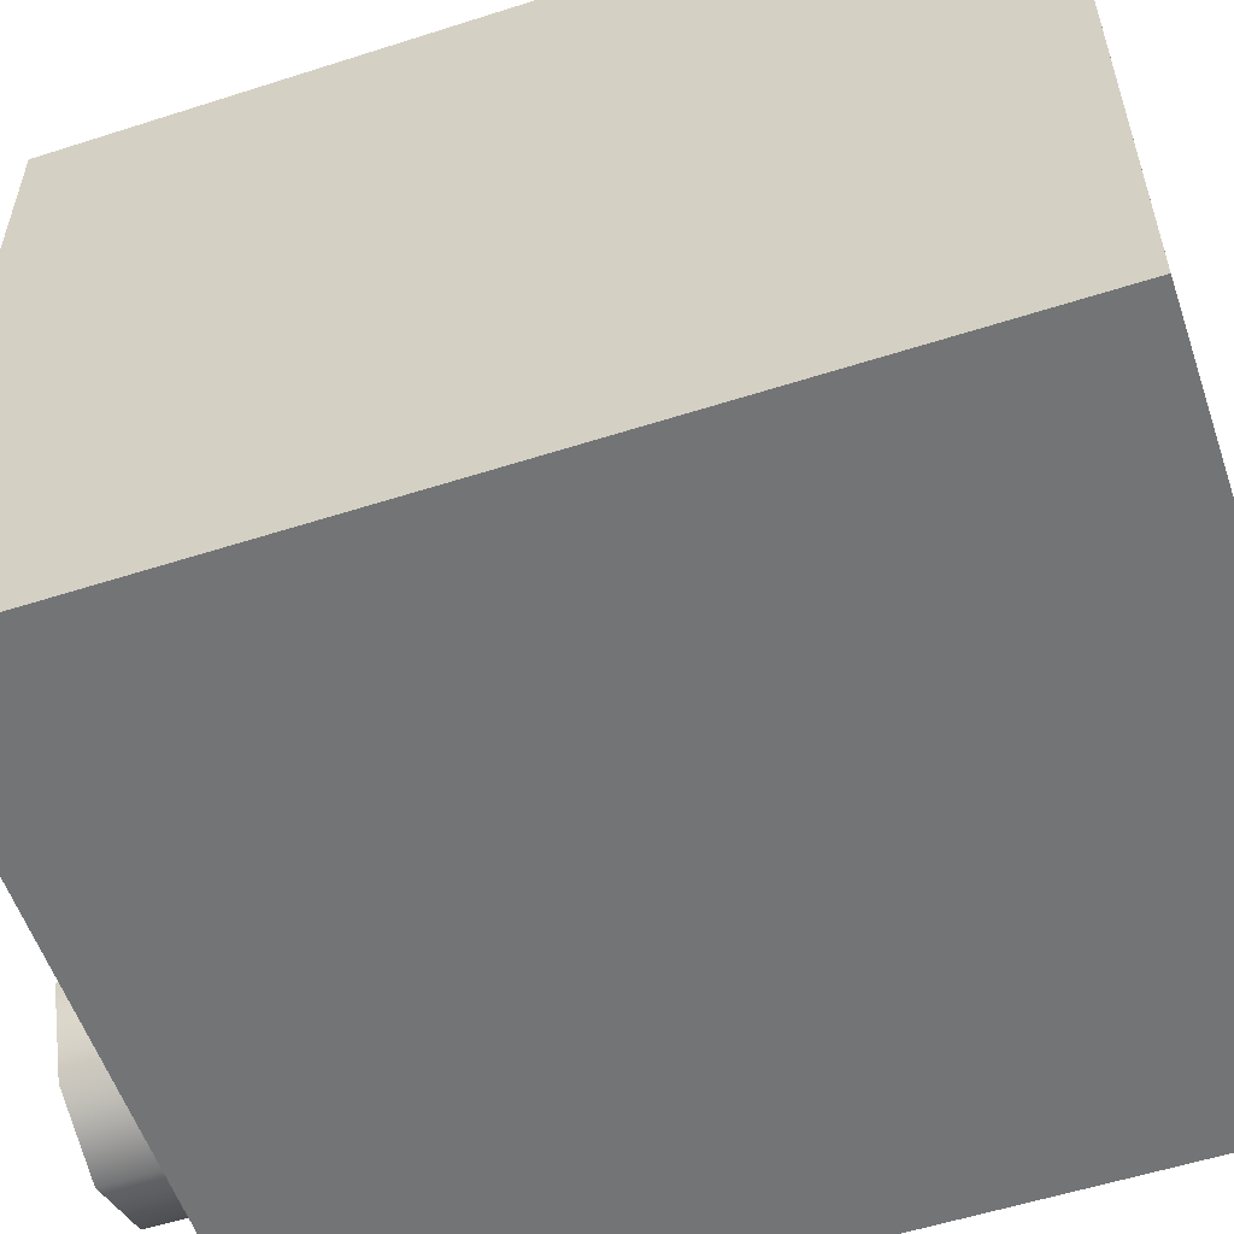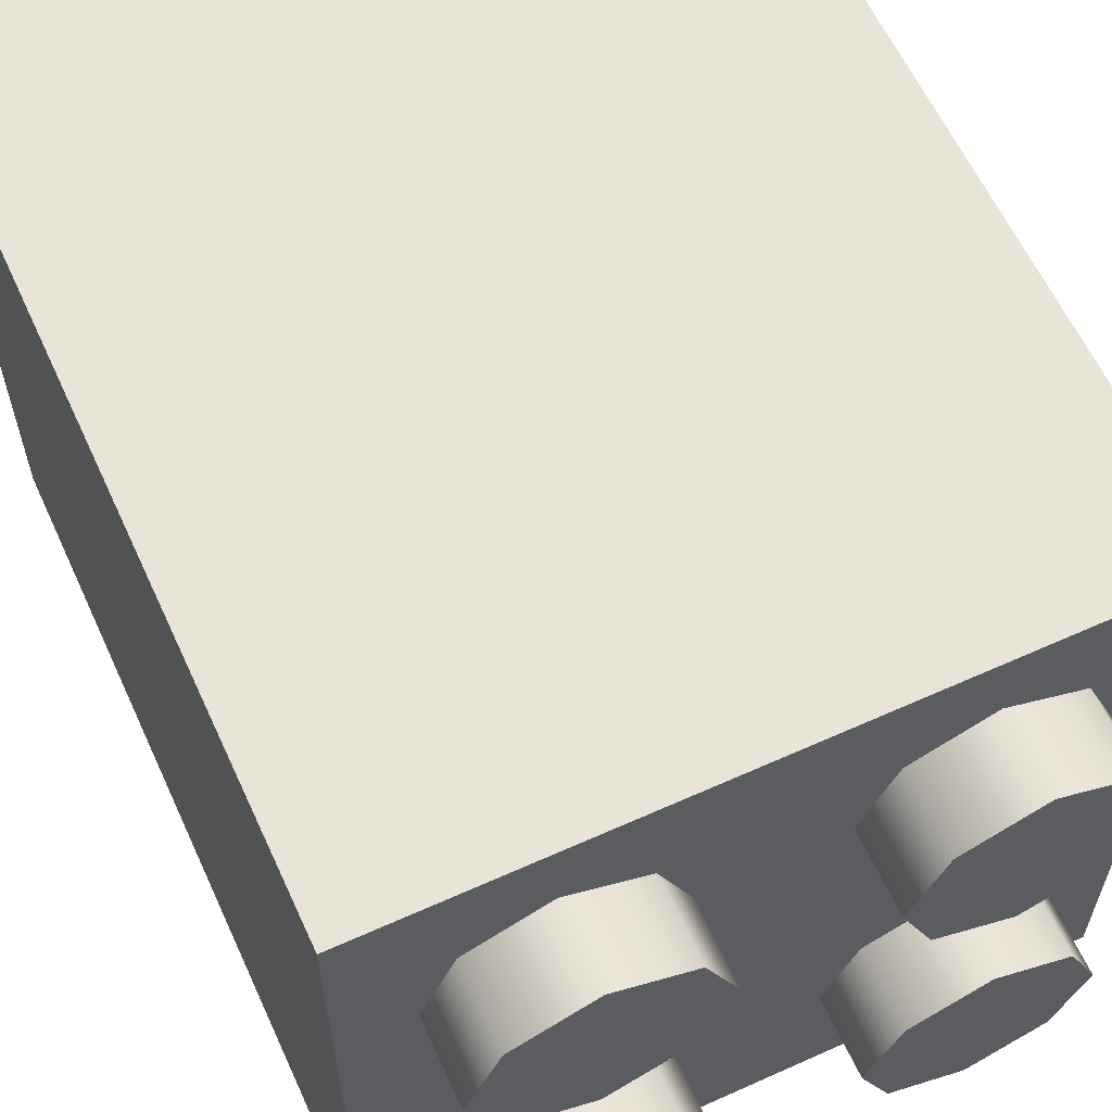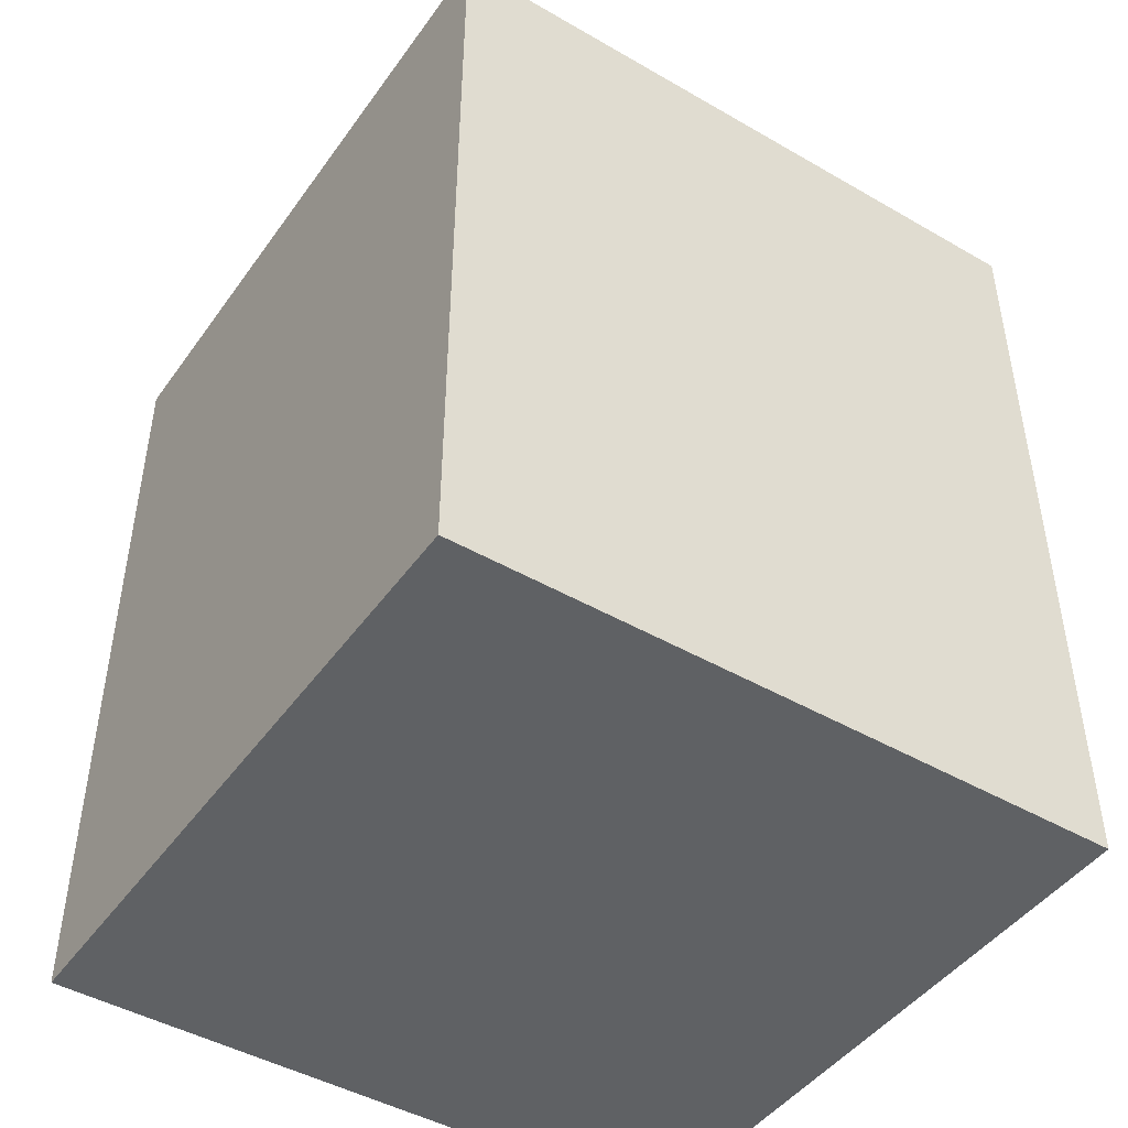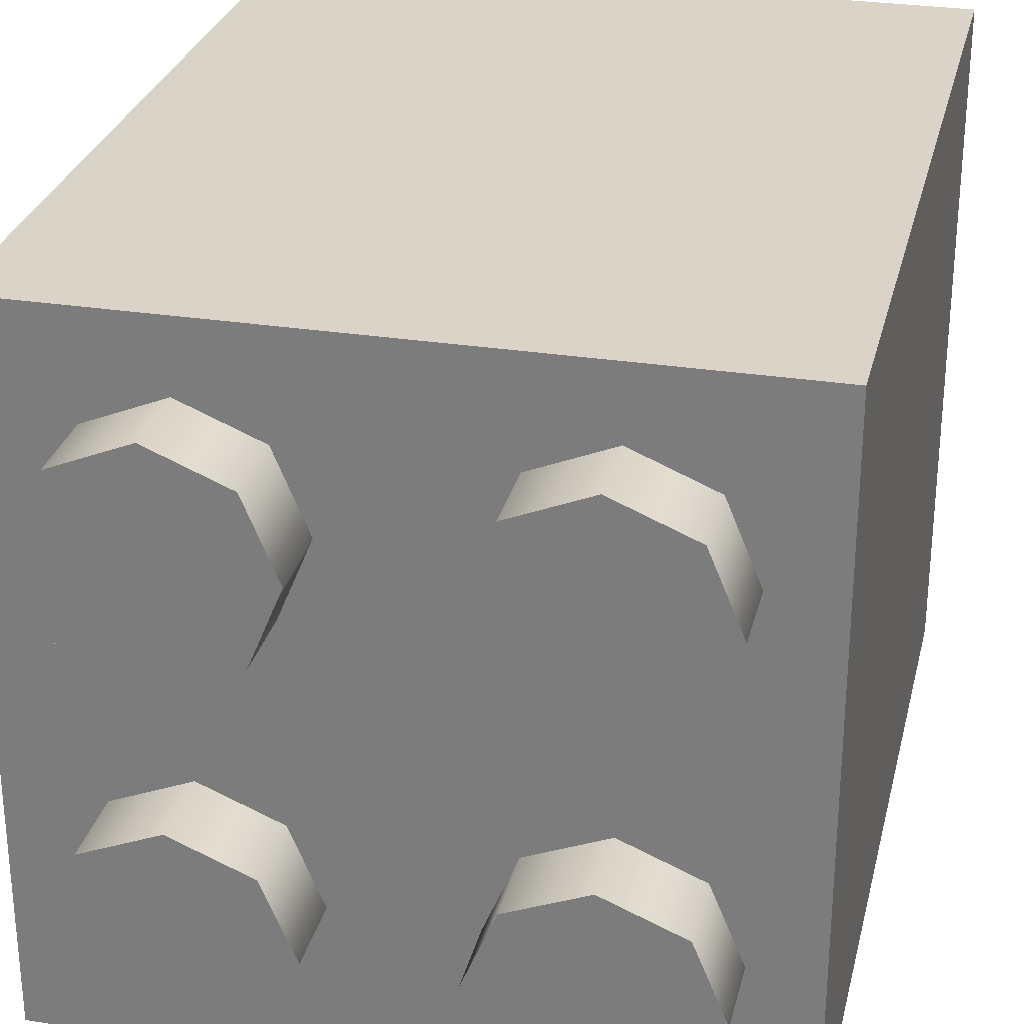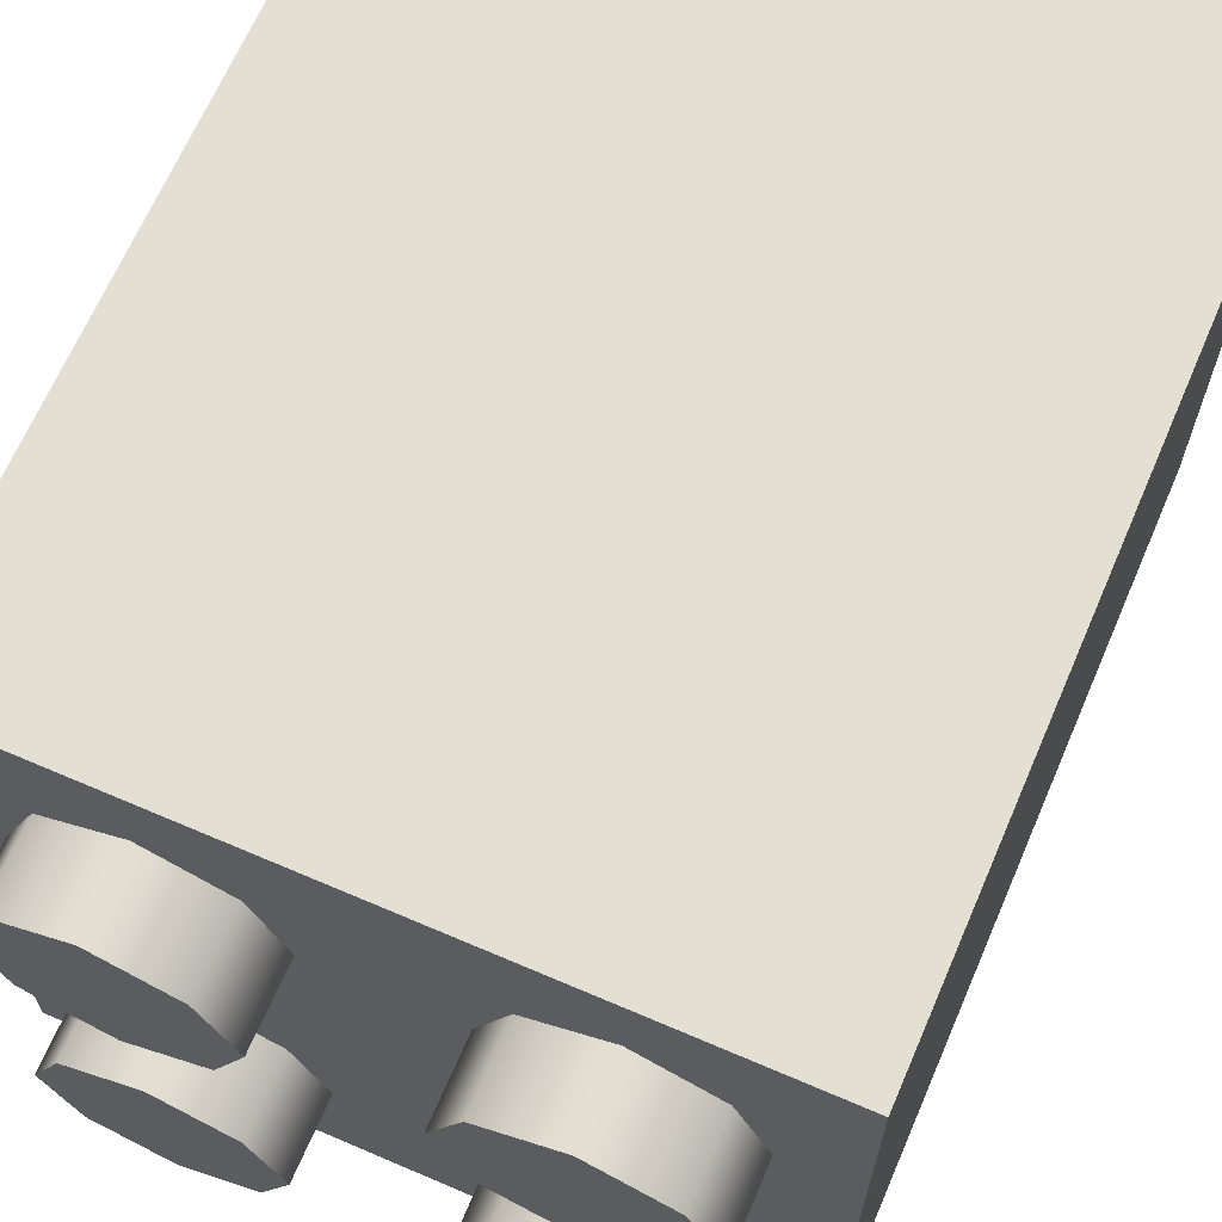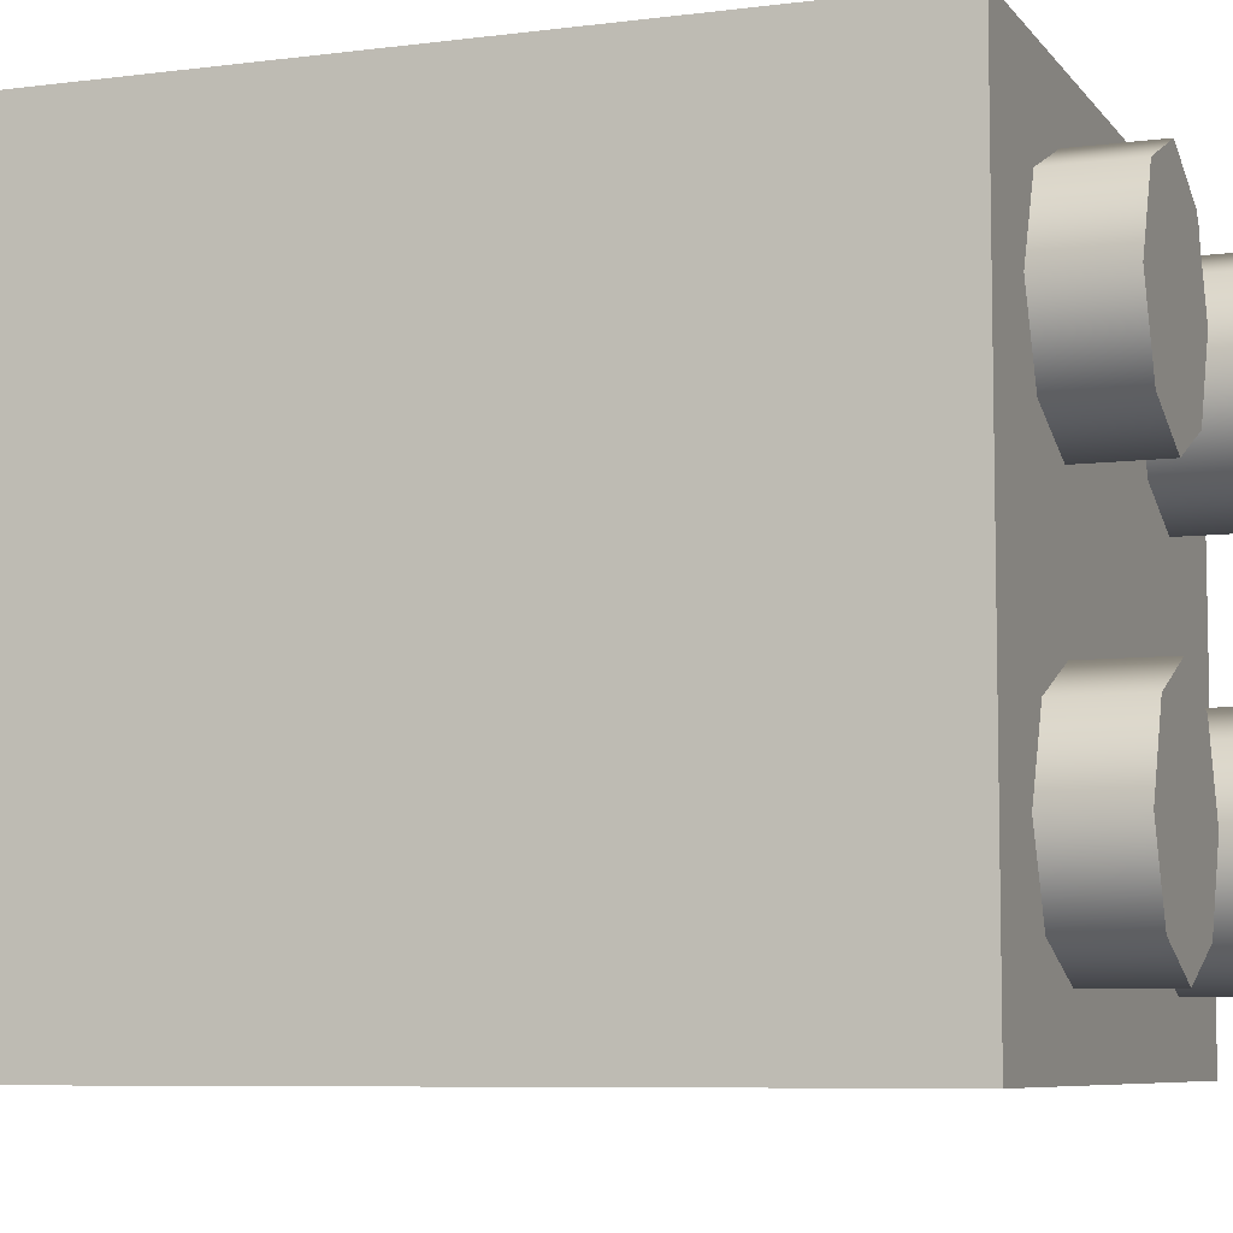
<metadata>
{"format":"obj","ext":"obj","renderer":"f3d","projection":"perspective","resolution":1024,"background":"white","views":[{"elev":-56.2,"azim":-71.4,"up":"+Z"},{"elev":61.3,"azim":155.4,"up":"+Z"},{"elev":-45.8,"azim":-123.5,"up":"+Y"},{"elev":28.6,"azim":-166.8,"up":"+Z"},{"elev":66.6,"azim":-156.7,"up":"+Z"},{"elev":-7.2,"azim":110.4,"up":"+Z"}]}
</metadata>
<code>
g X_TopRIght_2
v 0.1317 0.06517 -0.02585
v 0.1324 0.06695 -0.02761
v 0.1324 0.06517 -0.02761
v 0.1317 0.06695 -0.02585
v 0.1299 0.06517 -0.02512
v 0.1299 0.06695 -0.02512
v 0.1282 0.06517 -0.02585
v 0.1282 0.06695 -0.02585
v 0.1274 0.06517 -0.02761
v 0.1274 0.06695 -0.02761
v 0.1282 0.06517 -0.02937
v 0.1282 0.06695 -0.02937
v 0.1299 0.06517 -0.0301
v 0.1299 0.06695 -0.0301
v 0.1317 0.06517 -0.02937
v 0.1317 0.06695 -0.02937
v 0.1324 0.06517 -0.02761
v 0.1324 0.06695 -0.02761
v 0.1317 0.06517 -0.01785
v 0.1324 0.06695 -0.01961
v 0.1324 0.06517 -0.01961
v 0.1317 0.06695 -0.01785
v 0.1299 0.06517 -0.01712
v 0.1299 0.06695 -0.01712
v 0.1282 0.06517 -0.01785
v 0.1282 0.06695 -0.01785
v 0.1274 0.06517 -0.01961
v 0.1274 0.06695 -0.01961
v 0.1282 0.06517 -0.02137
v 0.1282 0.06695 -0.02137
v 0.1299 0.06517 -0.0221
v 0.1299 0.06695 -0.0221
v 0.1317 0.06517 -0.02137
v 0.1317 0.06695 -0.02137
v 0.1324 0.06517 -0.01961
v 0.1324 0.06695 -0.01961
v 0.1397 0.06517 -0.01785
v 0.1404 0.06695 -0.01961
v 0.1404 0.06517 -0.01961
v 0.1397 0.06695 -0.01785
v 0.1379 0.06517 -0.01712
v 0.1379 0.06695 -0.01712
v 0.1362 0.06517 -0.01785
v 0.1362 0.06695 -0.01785
v 0.1354 0.06517 -0.01961
v 0.1354 0.06695 -0.01961
v 0.1362 0.06517 -0.02137
v 0.1362 0.06695 -0.02137
v 0.1379 0.06517 -0.0221
v 0.1379 0.06695 -0.0221
v 0.1397 0.06517 -0.02137
v 0.1397 0.06695 -0.02137
v 0.1404 0.06517 -0.01961
v 0.1404 0.06695 -0.01961
v 0.1397 0.06517 -0.02585
v 0.1404 0.06695 -0.02761
v 0.1404 0.06517 -0.02761
v 0.1397 0.06695 -0.02585
v 0.1379 0.06517 -0.02512
v 0.1379 0.06695 -0.02512
v 0.1362 0.06517 -0.02585
v 0.1362 0.06695 -0.02585
v 0.1354 0.06517 -0.02761
v 0.1354 0.06695 -0.02761
v 0.1362 0.06517 -0.02937
v 0.1362 0.06695 -0.02937
v 0.1379 0.06517 -0.0301
v 0.1379 0.06695 -0.0301
v 0.1397 0.06517 -0.02937
v 0.1397 0.06695 -0.02937
v 0.1404 0.06517 -0.02761
v 0.1404 0.06695 -0.02761
v 0.1259 0.04571 -0.01561
v 0.1259 0.06506 -0.01561
v 0.1419 0.06506 -0.01561
v 0.1419 0.04571 -0.01561
v 0.1259 0.06506 -0.01561
v 0.1259 0.06506 -0.03155
v 0.1419 0.06506 -0.03155
v 0.1419 0.06506 -0.01561
v 0.1259 0.06506 -0.03155
v 0.1259 0.04571 -0.03155
v 0.1419 0.04571 -0.03155
v 0.1419 0.06506 -0.03155
v 0.1259 0.04571 -0.03155
v 0.1259 0.04571 -0.01561
v 0.1419 0.04571 -0.01561
v 0.1419 0.04571 -0.03155
v 0.1419 0.04571 -0.01561
v 0.1419 0.06506 -0.01561
v 0.1419 0.06506 -0.03155
v 0.1419 0.04571 -0.03155
v 0.1259 0.04571 -0.03155
v 0.1259 0.06506 -0.03155
v 0.1259 0.06506 -0.01561
v 0.1259 0.04571 -0.01561
v 0.1317 0.06695 -0.02937
v 0.1299 0.06695 -0.02761
v 0.1299 0.06695 -0.0301
v 0.1324 0.06695 -0.02761
v 0.1282 0.06695 -0.02937
v 0.1317 0.06695 -0.02585
v 0.1274 0.06695 -0.02761
v 0.1299 0.06695 -0.02512
v 0.1282 0.06695 -0.02585
v 0.1317 0.06695 -0.02137
v 0.1299 0.06695 -0.01961
v 0.1299 0.06695 -0.0221
v 0.1324 0.06695 -0.01961
v 0.1282 0.06695 -0.02137
v 0.1317 0.06695 -0.01785
v 0.1274 0.06695 -0.01961
v 0.1299 0.06695 -0.01712
v 0.1282 0.06695 -0.01785
v 0.1397 0.06695 -0.02137
v 0.1379 0.06695 -0.01961
v 0.1379 0.06695 -0.0221
v 0.1404 0.06695 -0.01961
v 0.1362 0.06695 -0.02137
v 0.1397 0.06695 -0.01785
v 0.1354 0.06695 -0.01961
v 0.1379 0.06695 -0.01712
v 0.1362 0.06695 -0.01785
v 0.1397 0.06695 -0.02937
v 0.1379 0.06695 -0.02761
v 0.1379 0.06695 -0.0301
v 0.1404 0.06695 -0.02761
v 0.1362 0.06695 -0.02937
v 0.1397 0.06695 -0.02585
v 0.1354 0.06695 -0.02761
v 0.1379 0.06695 -0.02512
v 0.1362 0.06695 -0.02585
g X_TopRIght_2_0
f 3 2 1
f 2 4 1
f 1 4 5
f 4 6 5
f 5 6 7
f 6 8 7
f 7 8 9
f 8 10 9
f 9 10 11
f 10 12 11
f 11 12 13
f 12 14 13
f 13 14 15
f 14 16 15
f 15 16 17
f 16 18 17
f 21 20 19
f 20 22 19
f 19 22 23
f 22 24 23
f 23 24 25
f 24 26 25
f 25 26 27
f 26 28 27
f 27 28 29
f 28 30 29
f 29 30 31
f 30 32 31
f 31 32 33
f 32 34 33
f 33 34 35
f 34 36 35
f 39 38 37
f 38 40 37
f 37 40 41
f 40 42 41
f 41 42 43
f 42 44 43
f 43 44 45
f 44 46 45
f 45 46 47
f 46 48 47
f 47 48 49
f 48 50 49
f 49 50 51
f 50 52 51
f 51 52 53
f 52 54 53
f 57 56 55
f 56 58 55
f 55 58 59
f 58 60 59
f 59 60 61
f 60 62 61
f 61 62 63
f 62 64 63
f 63 64 65
f 64 66 65
f 65 66 67
f 66 68 67
f 67 68 69
f 68 70 69
f 69 70 71
f 70 72 71
f 75 74 73
f 76 75 73
f 79 78 77
f 80 79 77
f 83 82 81
f 84 83 81
f 87 86 85
f 88 87 85
f 91 90 89
f 92 91 89
f 95 94 93
f 96 95 93
f 99 98 97
f 97 98 100
f 101 98 99
f 100 98 102
f 103 98 101
f 102 98 104
f 105 98 103
f 104 98 105
f 108 107 106
f 106 107 109
f 110 107 108
f 109 107 111
f 112 107 110
f 111 107 113
f 114 107 112
f 113 107 114
f 117 116 115
f 115 116 118
f 119 116 117
f 118 116 120
f 121 116 119
f 120 116 122
f 123 116 121
f 122 116 123
f 126 125 124
f 124 125 127
f 128 125 126
f 127 125 129
f 130 125 128
f 129 125 131
f 132 125 130
f 131 125 132

</code>
